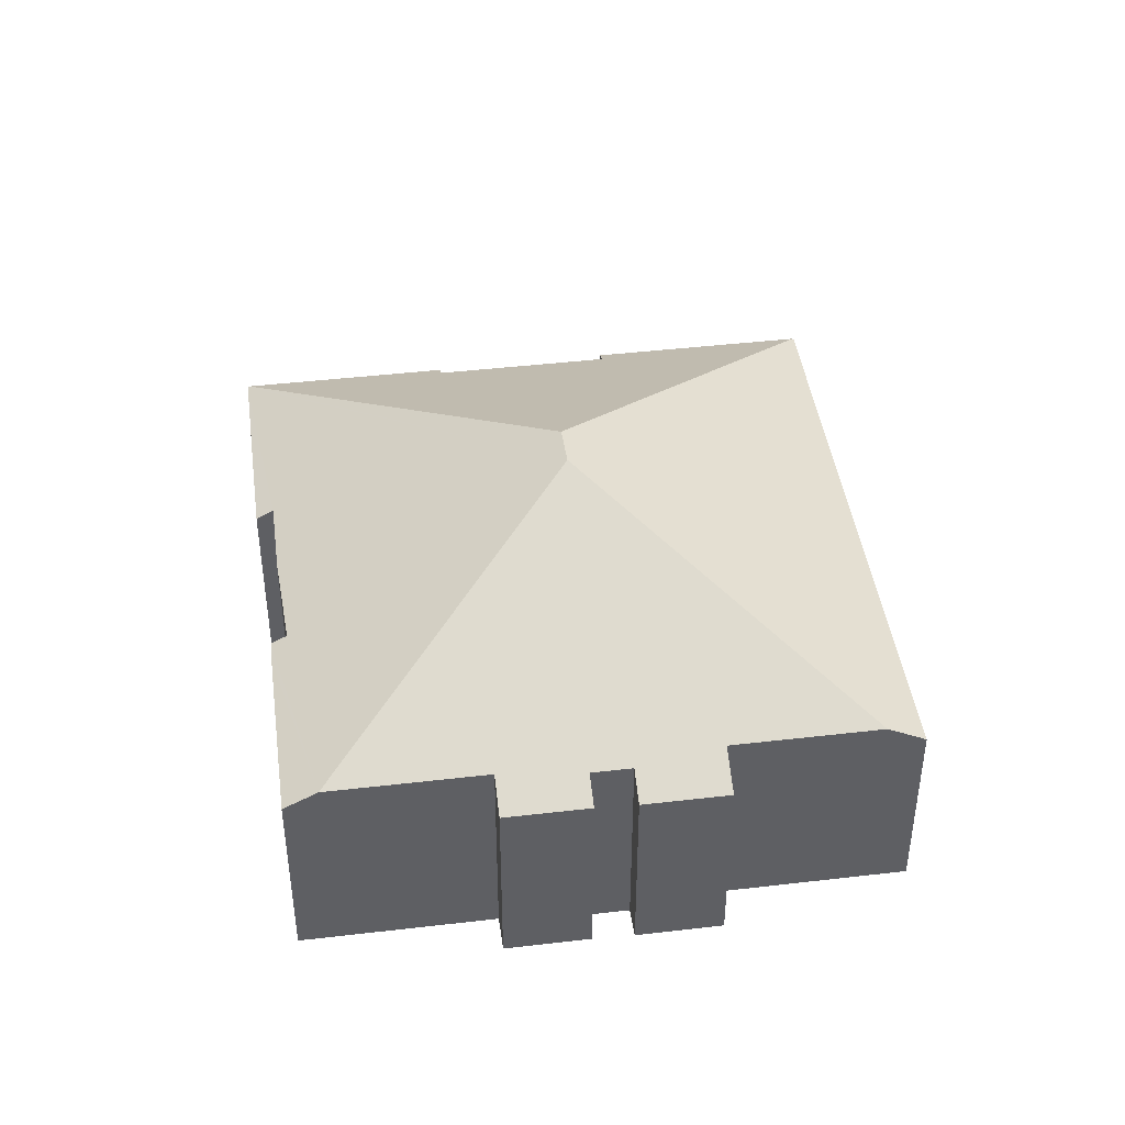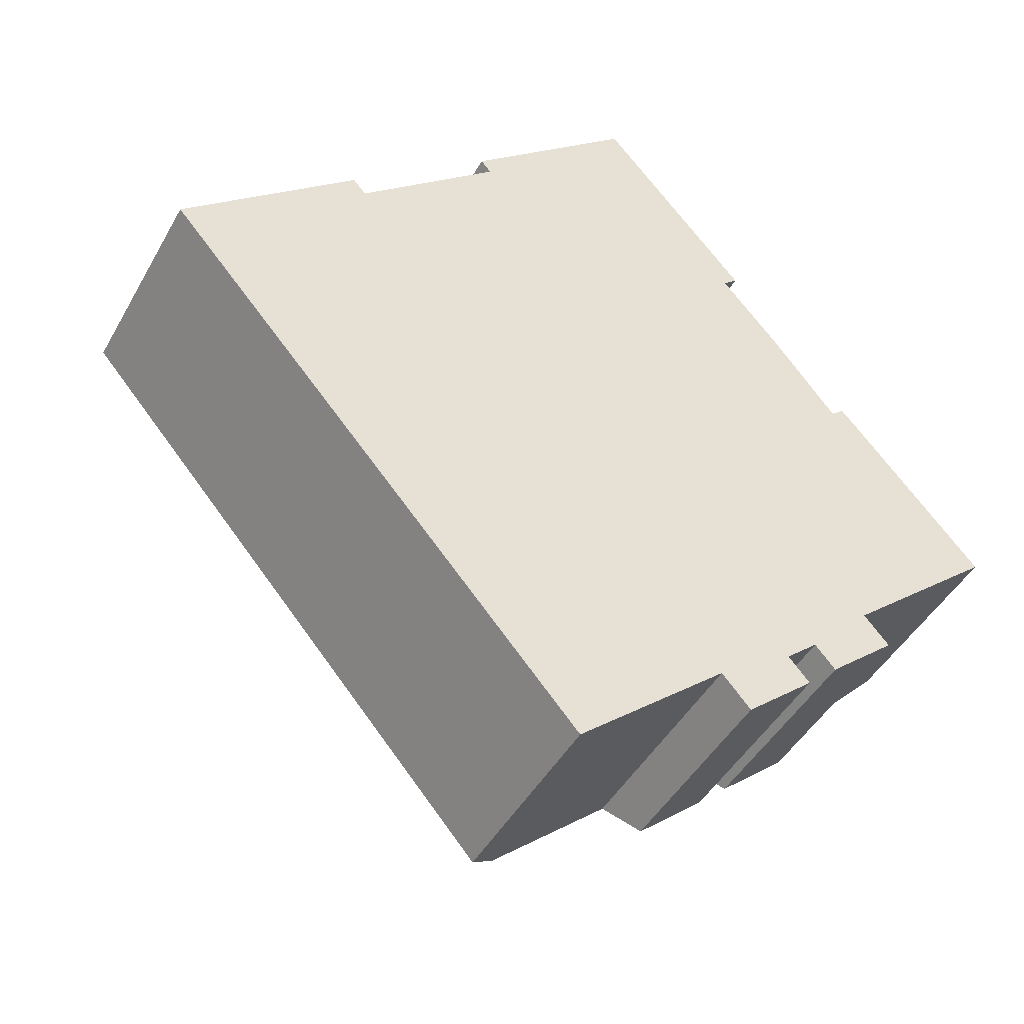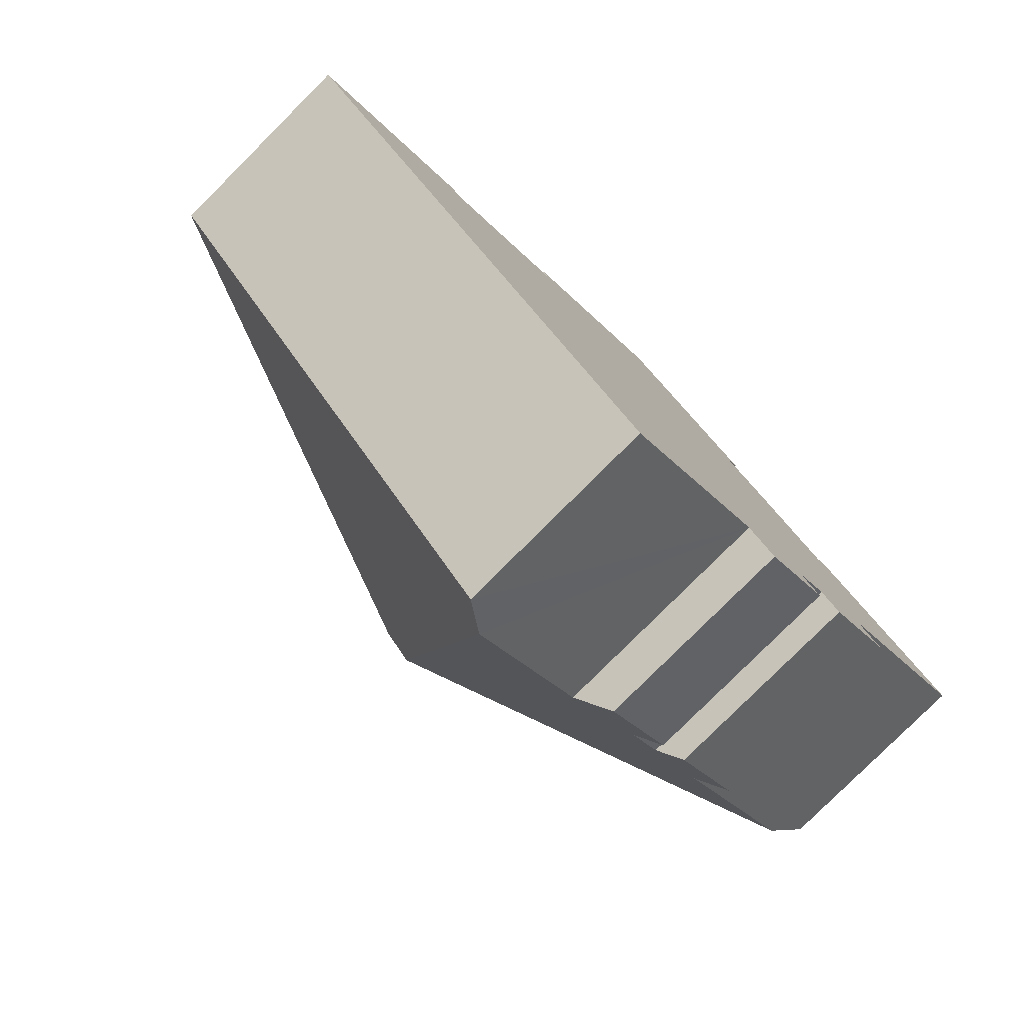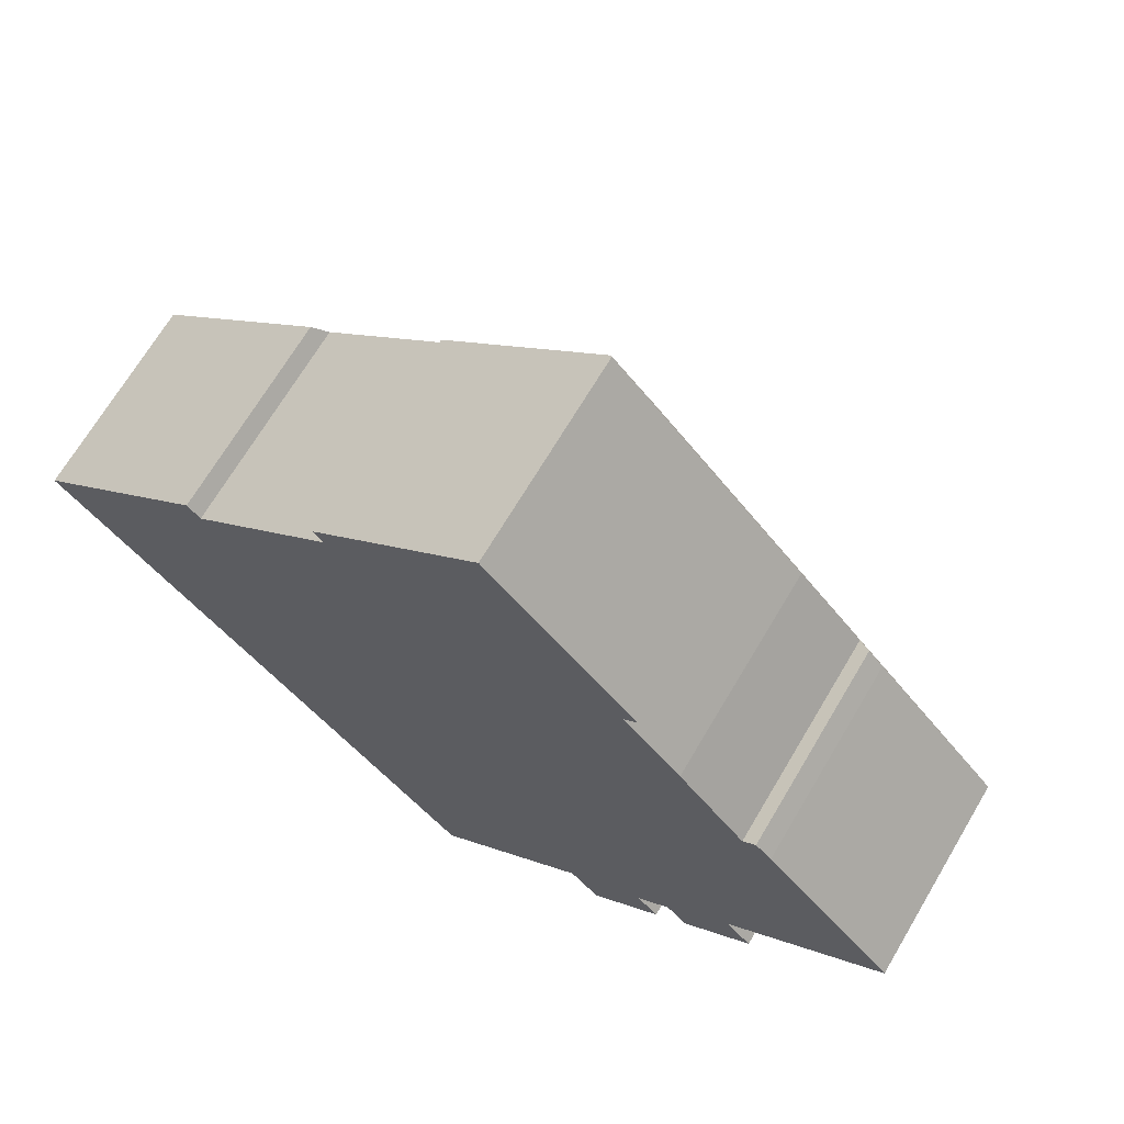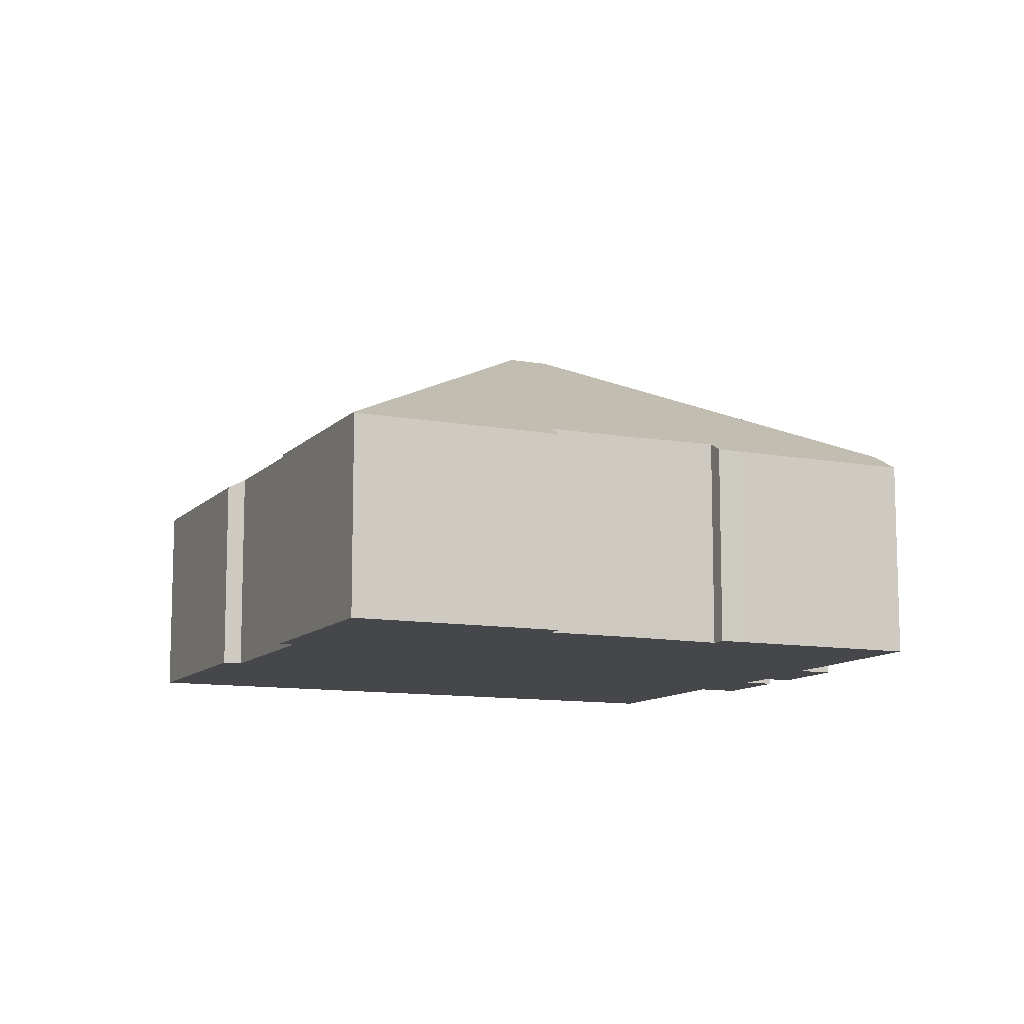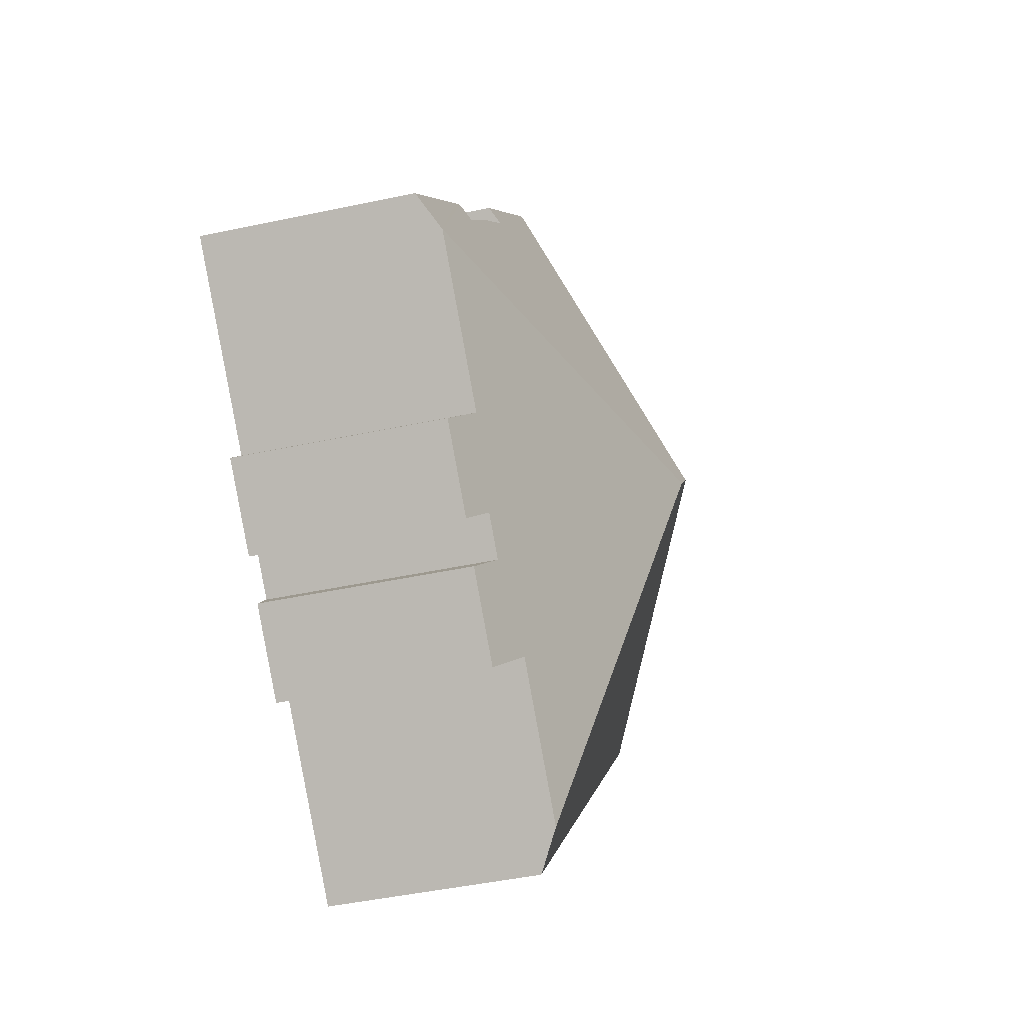
<metadata>
{"format":"obj","ext":"obj","renderer":"f3d","projection":"perspective","resolution":1024,"background":"white","views":[{"elev":43.8,"azim":131.1,"up":"+Y"},{"elev":-45.1,"azim":-27.6,"up":"+Z"},{"elev":-79.5,"azim":-45.0,"up":"+Z"},{"elev":68.7,"azim":30.6,"up":"+Z"},{"elev":-10.7,"azim":24.6,"up":"+Y"},{"elev":-45.3,"azim":103.9,"up":"+Z"}]}
</metadata>
<code>
v  14.34 4.864 -9.134
v  13.66 5.404 -8.347
v  16.01 4.864 -7.682
v  16.77 4.881 -6.974
v  16.28 5.264 -6.416
v  18.41 4.881 -5.541
v  11.45 8.808 -1.53
v  17.81 5.354 -4.851
v  20.85 5.354 -2.202
v  10.78 5.404 -10.85
v  15.5 5.263 -7.1
v  0 4.839 2.963e-16
v  10.04 4.892 -11.51
v  10.77 8.808 -0.735
v  0.037 4.864 0.032
v  11.53 4.911 9.939
v  7.826 5.104 6.212
v  7.58 4.911 6.493
v  4.451 5.104 3.268
v  4.146 4.864 3.618
v  18.38 4.919 1.955
v  21.51 4.902 -1.627
v  18 4.927 2.37
v  17.7 5.139 2.098
v  16.12 5.088 4.083
v  14.74 5.095 5.66
v  11.57 4.883 9.975
v  15.08 4.864 5.954
v  18.41 3.393e-16 -5.541
v  16.77 4.27e-16 -6.974
v  16.28 3.929e-16 -6.416
v  15.5 4.348e-16 -7.1
v  16.01 4.704e-16 -7.682
v  14.34 5.593e-16 -9.134
v  13.66 5.111e-16 -8.347
v  10.04 7.045e-16 -11.51
v  10.78 6.646e-16 -10.85
v  14.74 -3.466e-16 5.66
v  15.08 -3.646e-16 5.954
v  21.51 9.963e-17 -1.627
v  17.81 2.97e-16 -4.851
v  20.85 1.348e-16 -2.202
v  0 0 0
v  7.826 -3.804e-16 6.212
v  7.58 -3.976e-16 6.493
v  4.451 -2.001e-16 3.268
v  4.146 -2.215e-16 3.618
v  11.57 -6.108e-16 9.975
v  16.12 -2.5e-16 4.083
v  17.7 -1.285e-16 2.098
v  18 -1.451e-16 2.37
v  18.38 -1.197e-16 1.955
v  0.037 -1.959e-18 0.032
v  11.53 -6.086e-16 9.939
g defaultobject
f 1 2 3
f 4 5 6
f 7 6 5
f 8 6 7
f 9 8 7
f 10 7 2
f 11 2 7
f 3 2 11
f 5 11 7
f 12 10 13
f 10 12 7
f 7 12 14
f 14 12 15
f 16 17 18
f 17 16 14
f 17 14 19
f 19 14 15
f 15 20 19
f 9 21 22
f 21 9 23
f 23 9 24
f 24 9 7
f 24 7 25
f 25 7 26
f 26 7 27
f 27 7 16
f 16 7 14
f 27 28 26
f 29 4 6
f 4 29 30
f 31 11 5
f 11 31 32
f 33 1 3
f 1 33 34
f 35 10 2
f 10 35 13
f 13 35 36
f 36 35 37
f 28 38 26
f 38 28 39
f 22 8 9
f 8 22 40
f 8 40 41
f 41 40 42
f 4 31 5
f 31 4 30
f 1 35 2
f 35 1 34
f 36 12 13
f 12 36 43
f 44 18 17
f 18 44 45
f 32 3 11
f 3 32 33
f 20 46 19
f 46 20 47
f 48 28 27
f 28 48 39
f 38 25 26
f 25 38 49
f 25 50 24
f 50 25 49
f 51 21 23
f 21 51 52
f 52 22 21
f 22 52 40
f 41 6 8
f 6 41 29
f 12 20 15
f 20 12 43
f 20 43 47
f 47 43 53
f 46 17 19
f 17 46 44
f 45 16 18
f 16 45 54
f 16 54 27
f 27 54 48
f 50 23 24
f 23 50 51
f 52 42 40
f 42 52 41
f 41 30 29
f 30 41 52
f 30 52 51
f 30 51 50
f 30 50 31
f 31 50 49
f 31 49 32
f 45 44 54
f 48 38 39
f 38 48 37
f 37 48 36
f 36 48 44
f 36 44 46
f 36 46 43
f 44 48 54
f 43 46 53
f 53 46 47
f 32 34 33
f 34 32 49
f 34 49 38
f 34 38 35
f 35 38 37

</code>
